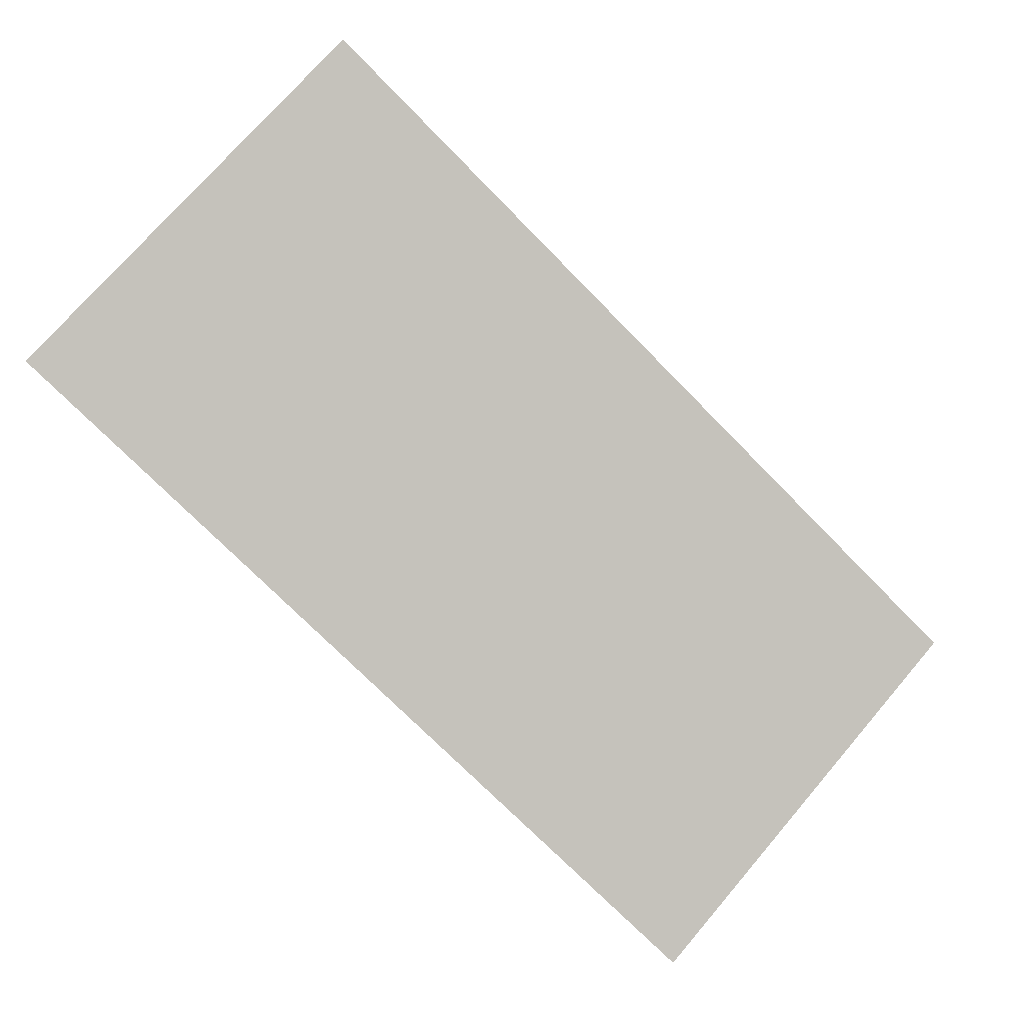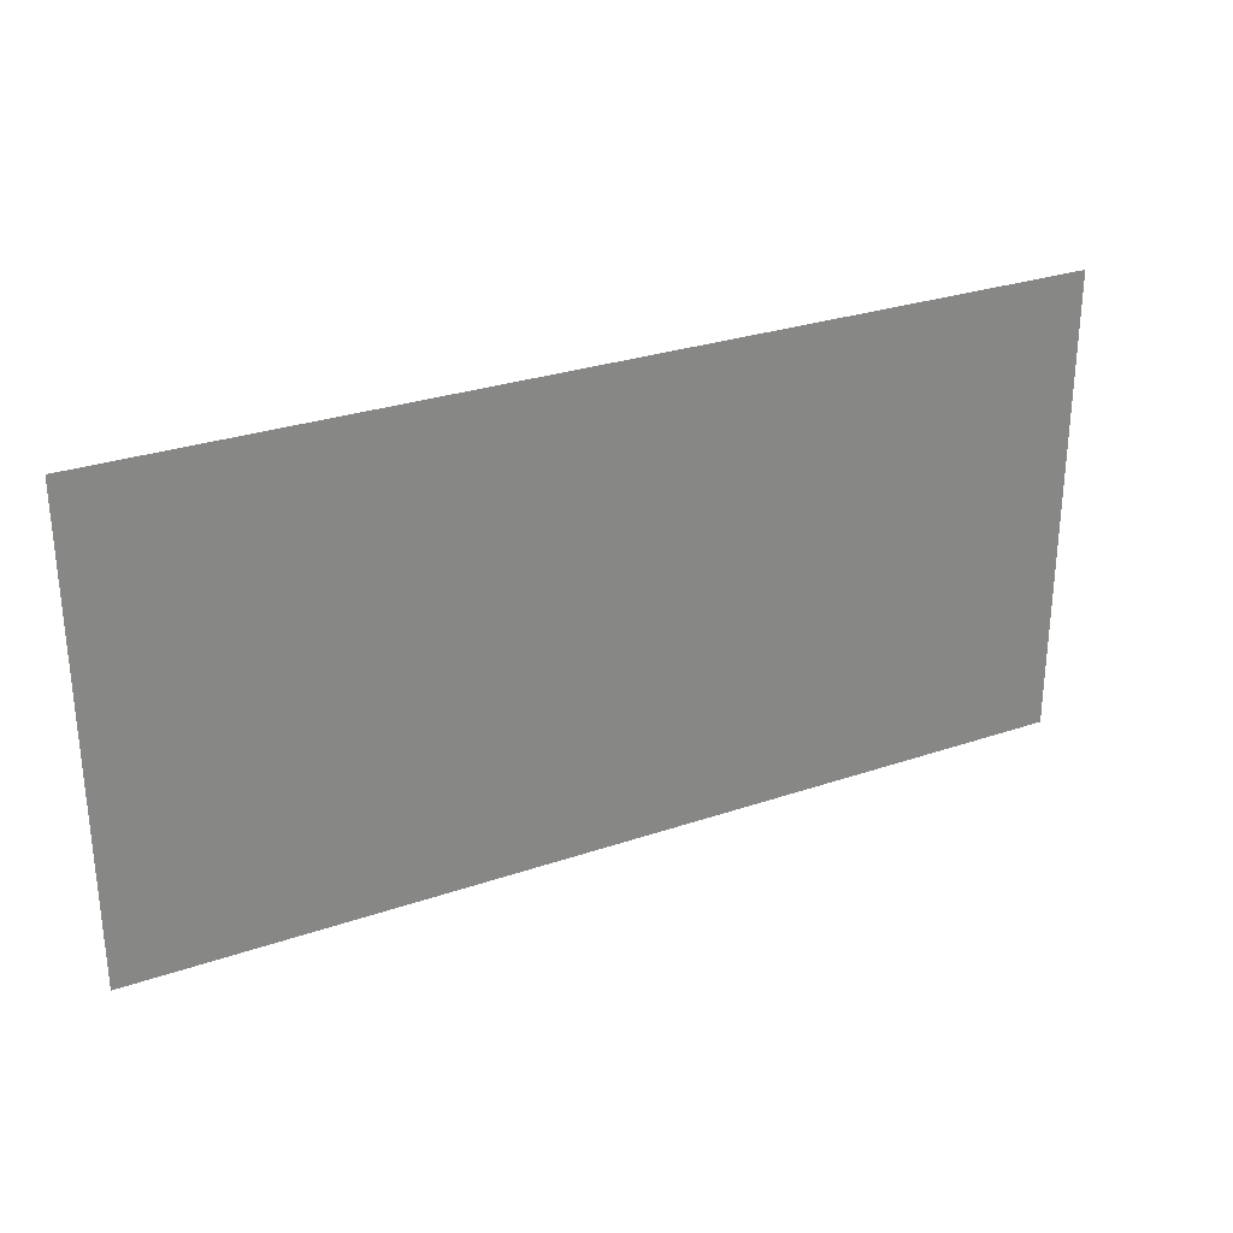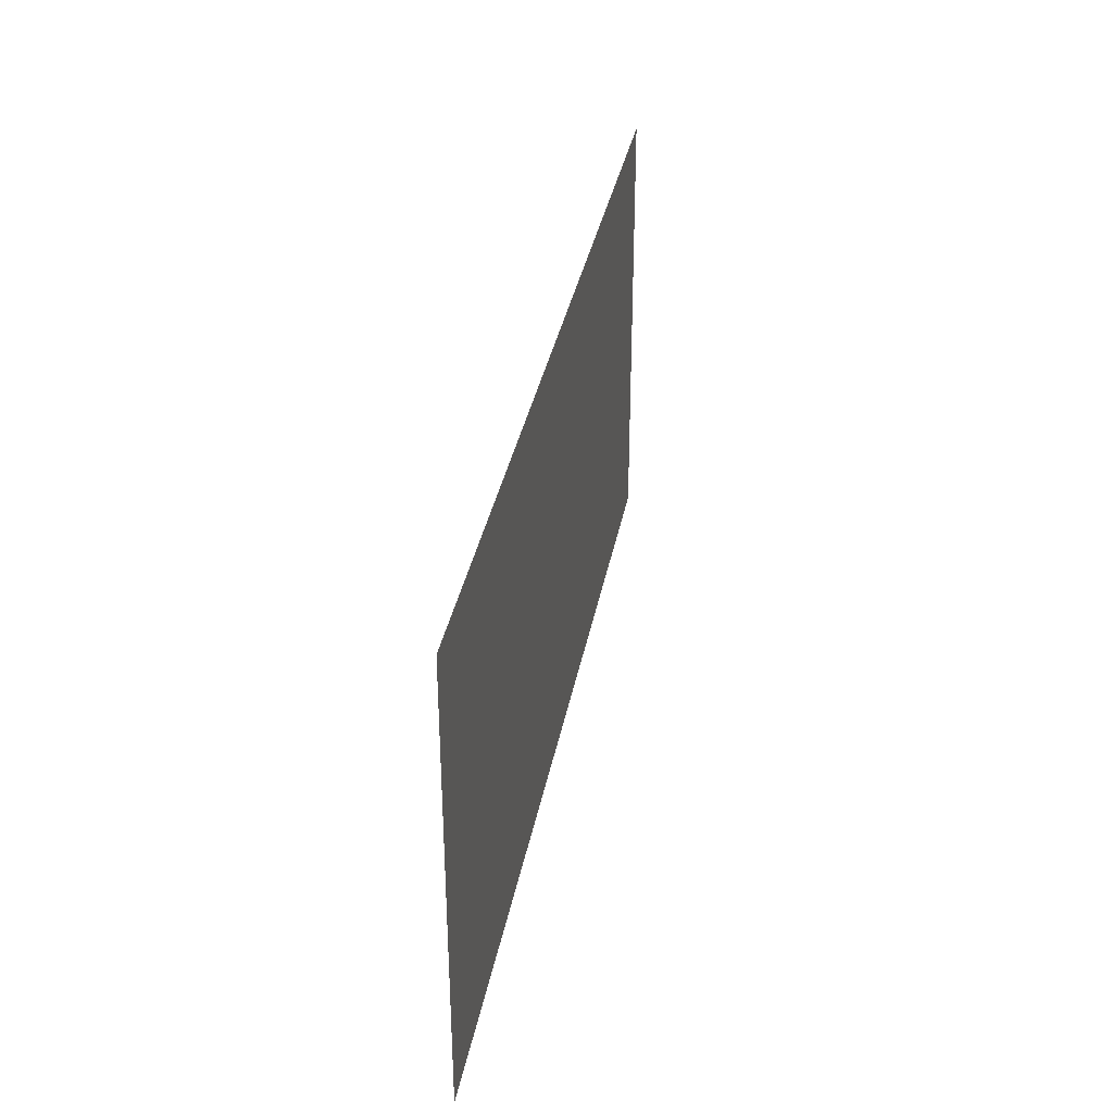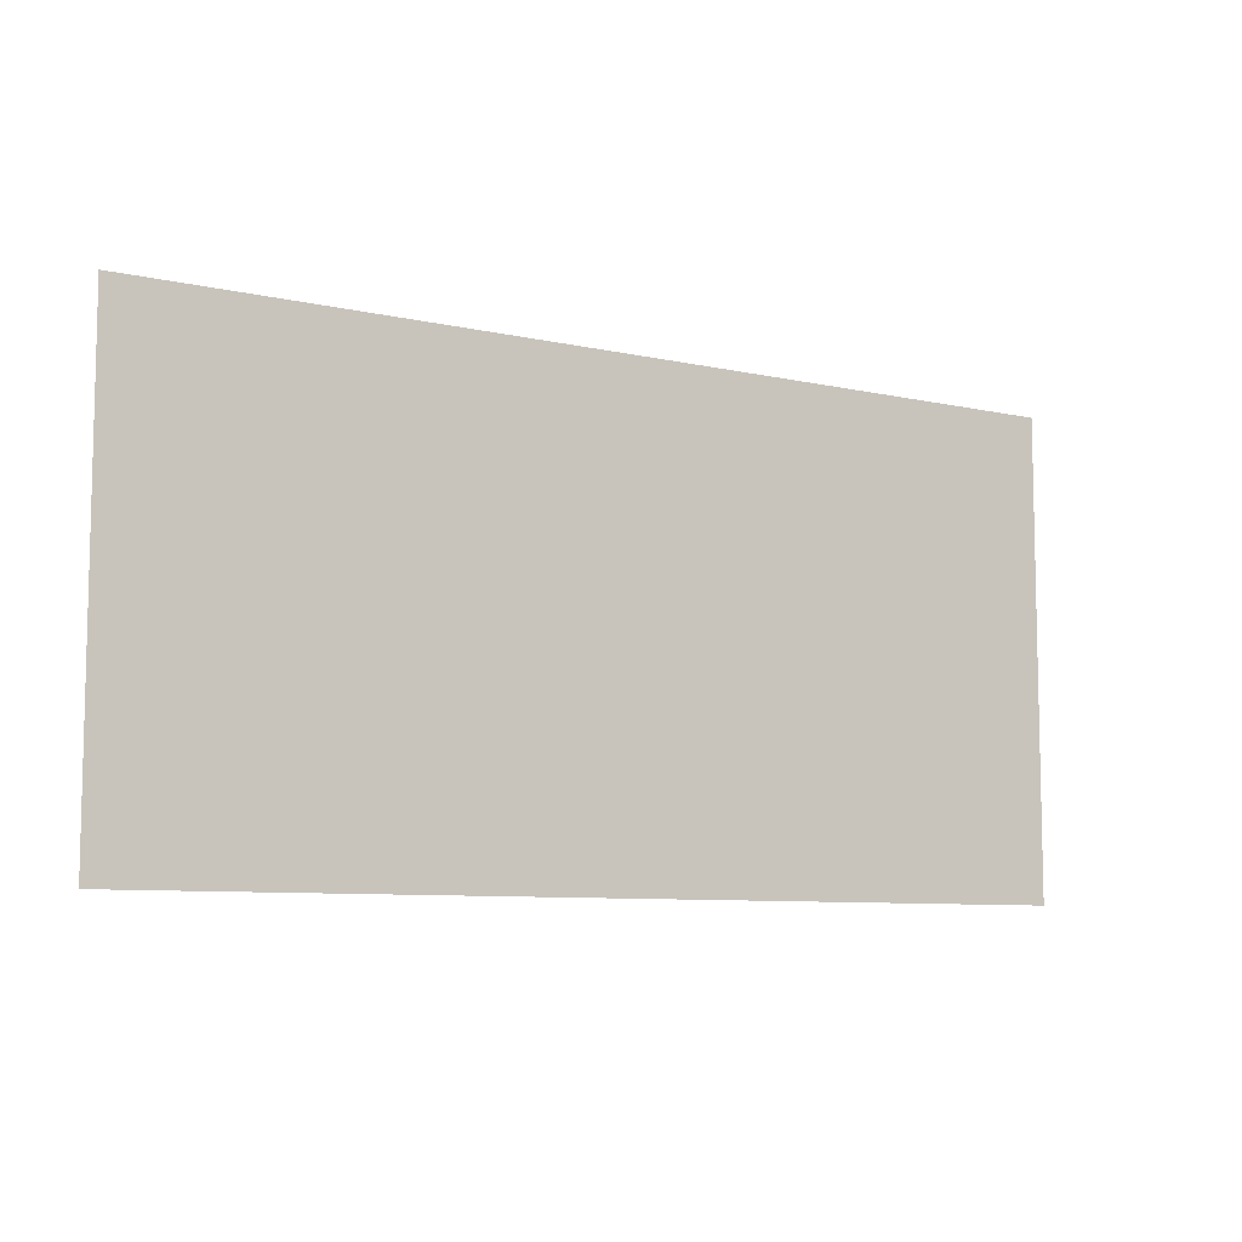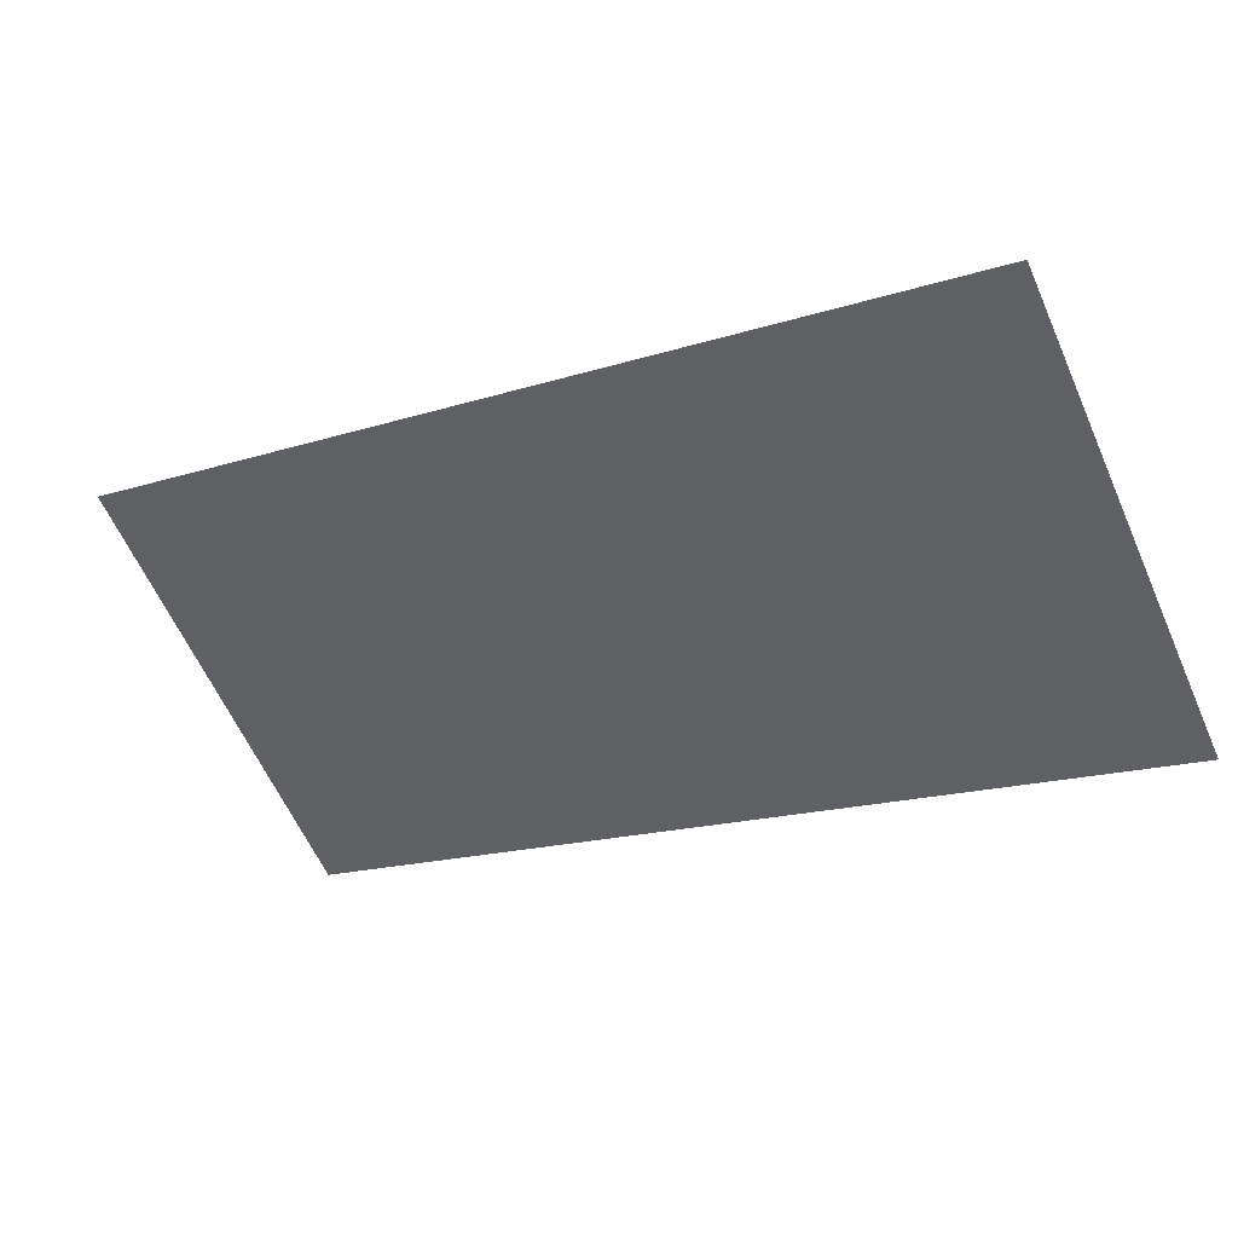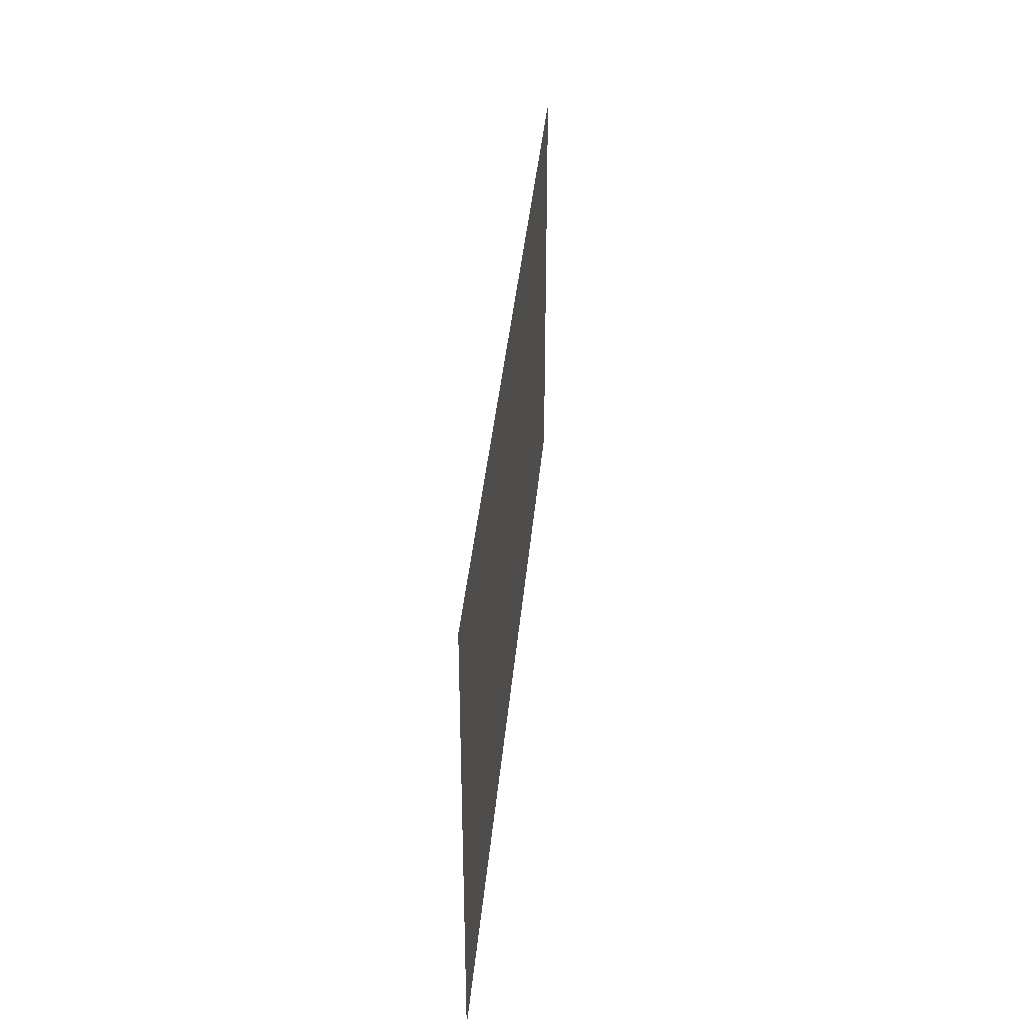
<metadata>
{"format":"obj","ext":"obj","renderer":"f3d","projection":"perspective","resolution":1024,"background":"white","views":[{"elev":74.3,"azim":-139.3,"up":"+Y"},{"elev":28.5,"azim":175.2,"up":"+Z"},{"elev":34.7,"azim":122.9,"up":"+Z"},{"elev":-8.2,"azim":170.4,"up":"+Z"},{"elev":-62.3,"azim":-155.8,"up":"+Y"},{"elev":37.0,"azim":117.5,"up":"+Z"}]}
</metadata>
<code>
g
v -36.03 36.25 10.3
v -36.03 36.25 11.75
v -33.35 37.35 10.3
v -33.35 37.35 11.75
g Geometry Window glazing
f 4 2 1 3

</code>
